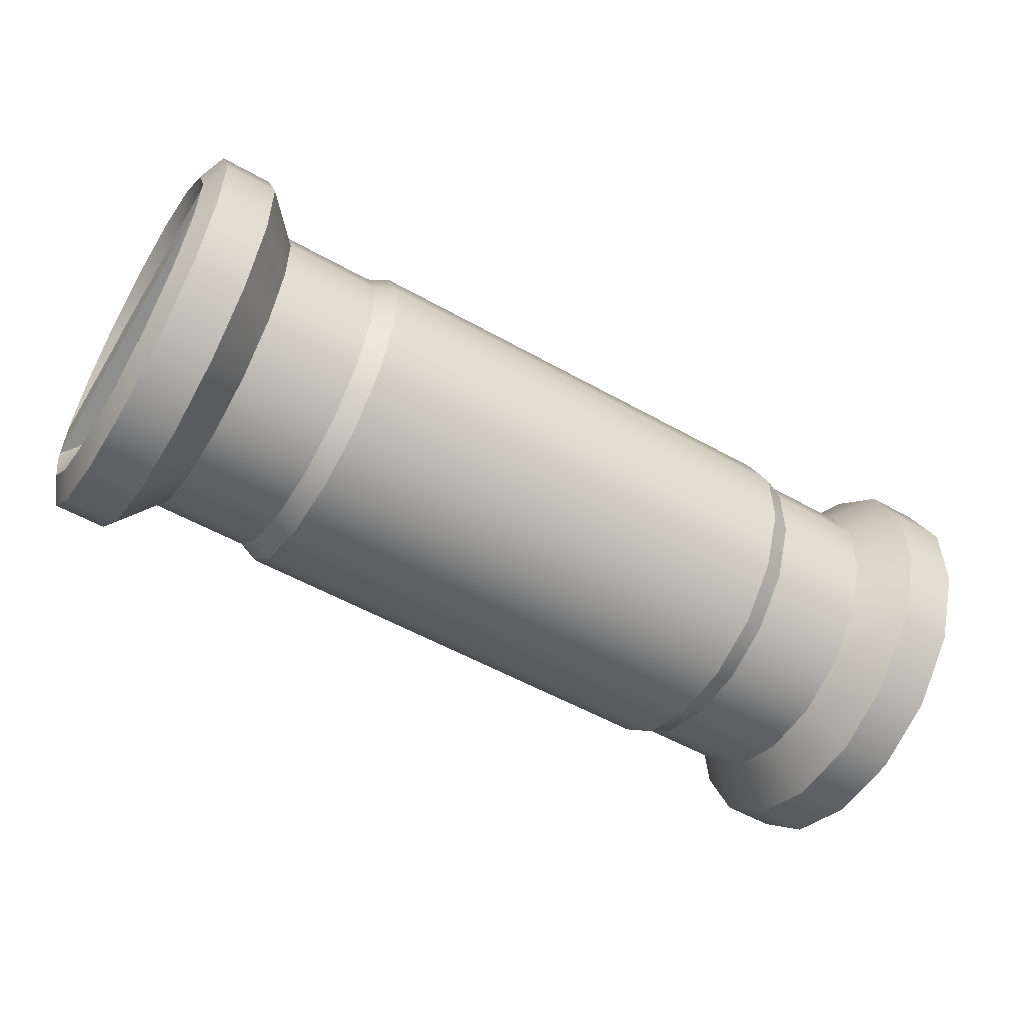
<metadata>
{"format":"obj","ext":"obj","renderer":"f3d","projection":"perspective","resolution":1024,"background":"white","views":[{"elev":-53.9,"azim":149.0,"up":"+Z"}]}
</metadata>
<code>
v 2.099 -0.8061 -0.1791
v 2.099 0.8292 -0.1791
v 2.212 0.8039 -0.1086
v 2.212 -0.8039 -0.1086
v 2.212 -0.8039 -0.1086
v 2.212 0.8039 -0.1086
v 2.212 0.8039 0.1086
v 2.212 -0.8039 0.1086
v 2.212 -0.8039 0.1086
v 2.212 0.8039 0.1086
v 2.099 0.8292 0.1791
v 2.099 -0.8061 0.1791
v -1.896 -0.1864 -0.937
v -2.15 -0.1864 -0.937
v -2.15 0.1864 -0.937
v -1.896 0.1864 -0.937
v -1.896 -0.5308 -0.7944
v -2.15 -0.5308 -0.7944
v -2.15 0.5308 -0.7944
v -1.896 0.5308 -0.7944
v -1.896 -0.7944 -0.5308
v -2.15 -0.7944 -0.5308
v -2.15 -0.5308 -0.7944
v -1.896 -0.5308 -0.7944
v -1.896 -0.937 -0.1864
v -2.15 -0.937 -0.1864
v -1.896 -0.7944 0.5308
v -2.15 -0.7944 0.5308
v -2.15 -0.937 0.1864
v -1.896 -0.937 0.1864
v -1.896 -0.5308 0.7944
v -2.15 -0.5308 0.7944
v -2.15 -0.7944 0.5308
v -1.896 -0.7944 0.5308
v -1.896 -0.1864 0.937
v -2.15 -0.1864 0.937
v -1.896 0.1864 0.937
v -2.15 0.1864 0.937
v -1.896 0.5308 0.7944
v -2.15 0.5308 0.7944
v -1.896 0.7944 0.5308
v -2.15 0.7944 0.5308
v -2.15 0.5308 0.7944
v -1.896 0.5308 0.7944
v -1.896 0.937 0.1864
v -2.15 0.937 0.1864
v -1.896 0.937 -0.1864
v -2.15 0.937 -0.1864
v -1.896 0.7944 -0.5308
v -2.15 0.7944 -0.5308
v -1.896 0.5308 -0.7944
v -2.15 0.5308 -0.7944
v -1.703 -0.1458 -0.7332
v -1.896 -0.1864 -0.937
v -1.896 0.1864 -0.937
v -1.703 0.1458 -0.7332
v -1.703 -0.4153 -0.6215
v -1.896 -0.5308 -0.7944
v -1.896 0.5308 -0.7944
v -1.703 0.4153 -0.6215
v -1.703 -0.6215 -0.4153
v -1.896 -0.7944 -0.5308
v -1.896 -0.5308 -0.7944
v -1.703 -0.4153 -0.6215
v -1.703 -0.7332 -0.1458
v -1.896 -0.937 -0.1864
v -1.896 -0.7944 -0.5308
v -1.703 -0.6215 -0.4153
v -1.703 -0.7332 0.1458
v -1.896 -0.937 0.1864
v -1.703 -0.6215 0.4153
v -1.896 -0.7944 0.5308
v -1.703 -0.4153 0.6215
v -1.896 -0.5308 0.7944
v -1.896 -0.7944 0.5308
v -1.703 -0.6215 0.4153
v -1.703 -0.1458 0.7332
v -1.896 -0.1864 0.937
v -1.896 -0.5308 0.7944
v -1.703 -0.4153 0.6215
v -1.703 0.1458 0.7332
v -1.896 0.1864 0.937
v -1.703 0.4153 0.6215
v -1.896 0.5308 0.7944
v -1.703 0.6215 0.4153
v -1.896 0.7944 0.5308
v -1.896 0.5308 0.7944
v -1.703 0.4153 0.6215
v -1.703 0.7332 0.1458
v -1.896 0.937 0.1864
v -1.896 0.7944 0.5308
v -1.703 0.6215 0.4153
v -1.703 0.7332 -0.1458
v -1.896 0.937 -0.1864
v -1.703 0.6215 -0.4153
v -1.896 0.7944 -0.5308
v -1.703 0.4153 -0.6215
v -1.896 0.5308 -0.7944
v -1.896 0.7944 -0.5308
v -1.703 0.6215 -0.4153
v -1.234 -0.6215 -0.4153
v -1.703 -0.6215 -0.4153
v -1.703 -0.4153 -0.6215
v -1.234 -0.4153 -0.6215
v -1.234 -0.7332 -0.1458
v -1.703 -0.7332 -0.1458
v -1.703 -0.7332 0.1458
v -1.234 -0.7332 0.1458
v -1.234 -0.6215 0.4153
v -1.703 -0.6215 0.4153
v -1.234 -0.4153 0.6215
v -1.703 -0.4153 0.6215
v -1.703 -0.6215 0.4153
v -1.234 -0.6215 0.4153
v -1.234 -0.1458 0.7332
v -1.703 -0.1458 0.7332
v -1.234 0.1458 0.7332
v -1.703 0.1458 0.7332
v -1.234 0.4153 0.6215
v -1.703 0.4153 0.6215
v -1.234 0.6215 0.4153
v -1.703 0.6215 0.4153
v -1.703 0.4153 0.6215
v -1.234 0.4153 0.6215
v -1.234 0.7332 0.1458
v -1.703 0.7332 0.1458
v -1.234 0.7332 -0.1458
v -1.703 0.7332 -0.1458
v -1.234 0.6215 -0.4153
v -1.703 0.6215 -0.4153
v -1.234 0.4153 -0.6215
v -1.703 0.4153 -0.6215
v -1.234 0.1458 -0.7332
v -1.703 0.1458 -0.7332
v -1.703 0.4153 -0.6215
v -1.234 0.4153 -0.6215
v -1.234 -0.1458 -0.7332
v -1.703 -0.1458 -0.7332
v -1.234 -0.4153 -0.6215
v -1.703 -0.4153 -0.6215
v -1.234 -0.4153 -0.6215
v -1.132 -0.4415 -0.6608
v -1.132 -0.6608 -0.4415
v -1.234 -0.6215 -0.4153
v -1.132 -0.7794 -0.155
v -1.234 -0.7332 -0.1458
v -1.132 -0.7794 0.155
v -1.234 -0.7332 0.1458
v -1.132 -0.6608 0.4415
v -1.234 -0.6215 0.4153
v -1.234 -0.6215 0.4153
v -1.132 -0.6608 0.4415
v -1.132 -0.4415 0.6608
v -1.234 -0.4153 0.6215
v -1.132 -0.155 0.7795
v -1.234 -0.1458 0.7332
v -1.132 0.155 0.7795
v -1.234 0.1458 0.7332
v -1.132 0.4415 0.6608
v -1.234 0.4153 0.6215
v -1.234 0.4153 0.6215
v -1.132 0.4415 0.6608
v -1.132 0.6608 0.4415
v -1.234 0.6215 0.4153
v -1.132 0.7794 0.155
v -1.234 0.7332 0.1458
v -1.132 0.7794 -0.155
v -1.234 0.7332 -0.1458
v -1.132 0.6608 -0.4415
v -1.234 0.6215 -0.4153
v -1.132 0.4415 -0.6608
v -1.234 0.4153 -0.6215
v -1.234 0.4153 -0.6215
v -1.132 0.4415 -0.6608
v -1.132 0.155 -0.7794
v -1.234 0.1458 -0.7332
v -1.132 -0.155 -0.7794
v -1.234 -0.1458 -0.7332
v -1.132 -0.4415 -0.6608
v -1.234 -0.4153 -0.6215
v -2.15 0.937 0.1864
v -2.212 0.8039 0.1599
v -2.212 0.6816 0.4554
v -2.15 0.7944 0.5308
v -2.212 0.4554 0.6816
v -2.15 0.5308 0.7944
v -2.212 0.1599 0.8039
v -2.15 0.1864 0.937
v -2.212 -0.1599 0.8039
v -2.15 -0.1864 0.937
v -2.212 -0.4554 0.6816
v -2.15 -0.5308 0.7944
v -2.212 -0.6816 0.4554
v -2.15 -0.7944 0.5308
v -2.212 -0.8039 0.1599
v -2.15 -0.937 0.1864
v -2.15 0.937 -0.1864
v -2.15 -0.937 -0.1864
v -2.212 -0.8039 -0.1599
v -2.212 -0.6816 -0.4554
v -2.15 -0.7944 -0.5308
v -2.212 -0.4554 -0.6816
v -2.15 -0.5308 -0.7944
v -2.212 -0.1599 -0.8039
v -2.15 -0.1864 -0.937
v -2.212 0.1599 -0.8039
v -2.15 0.1864 -0.937
v -2.212 0.4554 -0.6816
v -2.15 0.5308 -0.7944
v -2.212 0.6816 -0.4554
v -2.15 0.7944 -0.5308
v -2.212 0.8039 -0.1599
v -2.212 0.8039 0.1599
v -2.099 0.5878 0.1169
v -2.099 0.4983 0.3329
v -2.212 0.6816 0.4554
v -2.099 0.3329 0.4983
v -2.212 0.4554 0.6816
v -2.099 0.1169 0.5878
v -2.212 0.1599 0.8039
v -2.099 -0.1169 0.5878
v -2.212 -0.1599 0.8039
v -2.099 -0.3329 0.4983
v -2.212 -0.4554 0.6816
v -2.099 -0.4983 0.3329
v -2.212 -0.6816 0.4554
v -2.099 -0.5878 0.1169
v -2.212 -0.8039 0.1599
v -2.212 0.8039 -0.1599
v -2.212 -0.8039 -0.1599
v -2.099 -0.5878 -0.1169
v -2.099 -0.4983 -0.3329
v -2.212 -0.6816 -0.4554
v -2.099 -0.3329 -0.4983
v -2.212 -0.4554 -0.6816
v -2.099 -0.1169 -0.5878
v -2.212 -0.1599 -0.8039
v -2.099 0.1169 -0.5878
v -2.212 0.1599 -0.8039
v -2.099 0.3329 -0.4983
v -2.212 0.4554 -0.6816
v -2.099 0.4983 -0.3329
v -2.212 0.6816 -0.4554
v -2.099 0.5878 -0.1169
v -1.896 -0.937 -0.1864
v -1.896 -0.937 0.1864
v -2.15 -0.937 0.1864
v -2.15 -0.937 -0.1864
v -2.099 0.4983 0.3329
v -2.099 0.5878 0.1169
v -2.099 4.578e-07 9.766e-06
v -2.099 0.3329 0.4983
v -2.099 0.1169 0.5878
v -2.099 -0.1169 0.5878
v -2.099 -0.3329 0.4983
v -2.099 -0.4983 0.3329
v -2.099 -0.5878 0.1169
v -2.099 -0.5878 -0.1169
v -2.099 -0.4983 -0.3329
v -2.099 -0.3329 -0.4983
v -2.099 -0.1169 -0.5878
v -2.099 0.1169 -0.5878
v -2.099 0.3329 -0.4983
v -2.099 0.4983 -0.3329
v -2.099 0.5878 -0.1169
v -1.132 0.7794 0.155
v -1.132 0.6608 0.4415
v 1.132 0.6608 0.4415
v 1.132 0.7794 0.155
v 1.132 0.4415 0.6608
v -1.132 0.4415 0.6608
v -1.132 0.7794 -0.155
v 1.132 0.7794 -0.155
v -1.132 0.6608 -0.4415
v 1.132 0.6608 -0.4415
v -1.132 0.4415 -0.6608
v 1.132 0.4415 -0.6608
v -1.132 0.4415 0.6608
v -1.132 0.155 0.7795
v 1.132 0.155 0.7795
v 1.132 0.4415 0.6608
v 1.132 -0.155 0.7795
v -1.132 -0.155 0.7795
v 1.132 -0.4415 0.6608
v -1.132 -0.4415 0.6608
v 1.132 -0.6608 0.4415
v -1.132 -0.6608 0.4415
v -1.132 -0.6608 0.4415
v -1.132 -0.7794 0.155
v 1.132 -0.7794 0.155
v 1.132 -0.6608 0.4415
v 1.132 -0.7794 -0.155
v -1.132 -0.7794 -0.155
v 1.132 -0.6608 -0.4415
v -1.132 -0.6608 -0.4415
v 1.132 -0.4415 -0.6608
v -1.132 -0.4415 -0.6608
v -1.132 -0.4415 -0.6608
v -1.132 -0.155 -0.7794
v 1.132 -0.155 -0.7794
v 1.132 -0.4415 -0.6608
v 1.132 0.155 -0.7794
v -1.132 0.155 -0.7794
v 1.132 0.4415 -0.6608
v -1.132 0.4415 -0.6608
v 1.896 -0.1864 -0.937
v 1.896 0.1864 -0.937
v 2.15 0.1864 -0.937
v 2.15 -0.1864 -0.937
v 1.896 -0.5308 -0.7944
v 2.15 -0.5308 -0.7944
v 2.15 0.5308 -0.7944
v 1.896 0.5308 -0.7944
v 1.896 -0.7944 -0.5308
v 1.896 -0.5308 -0.7944
v 2.15 -0.5308 -0.7944
v 2.15 -0.7944 -0.5308
v 1.896 -0.937 -0.1864
v 2.15 -0.937 -0.1864
v 1.896 -0.7944 0.5308
v 1.896 -0.937 0.1864
v 2.15 -0.937 0.1864
v 2.15 -0.7944 0.5308
v 1.896 -0.5308 0.7944
v 1.896 -0.7944 0.5308
v 2.15 -0.7944 0.5308
v 2.15 -0.5308 0.7944
v 1.896 -0.1864 0.937
v 2.15 -0.1864 0.937
v 1.896 0.1864 0.937
v 2.15 0.1864 0.937
v 1.896 0.5308 0.7944
v 2.15 0.5308 0.7944
v 1.896 0.7944 0.5308
v 1.896 0.5308 0.7944
v 2.15 0.5308 0.7944
v 2.15 0.7944 0.5308
v 1.896 0.937 0.1864
v 2.15 0.937 0.1864
v 1.896 0.937 -0.1864
v 2.15 0.937 -0.1864
v 1.896 0.7944 -0.5308
v 2.15 0.7944 -0.5308
v 1.896 0.5308 -0.7944
v 2.15 0.5308 -0.7944
v 1.703 -0.1458 -0.7332
v 1.703 0.1458 -0.7332
v 1.896 0.1864 -0.937
v 1.896 -0.1864 -0.937
v 1.703 -0.4153 -0.6215
v 1.896 -0.5308 -0.7944
v 1.896 0.5308 -0.7944
v 1.703 0.4153 -0.6215
v 1.703 -0.6215 -0.4153
v 1.703 -0.4153 -0.6215
v 1.896 -0.5308 -0.7944
v 1.896 -0.7944 -0.5308
v 1.703 -0.7332 -0.1458
v 1.703 -0.6215 -0.4153
v 1.896 -0.7944 -0.5308
v 1.896 -0.937 -0.1864
v 1.703 -0.7332 0.1458
v 1.896 -0.937 0.1864
v 1.703 -0.6215 0.4153
v 1.896 -0.7944 0.5308
v 1.703 -0.4153 0.6215
v 1.703 -0.6215 0.4153
v 1.896 -0.7944 0.5308
v 1.896 -0.5308 0.7944
v 1.703 -0.1458 0.7332
v 1.703 -0.4153 0.6215
v 1.896 -0.5308 0.7944
v 1.896 -0.1864 0.937
v 1.703 0.1458 0.7332
v 1.896 0.1864 0.937
v 1.703 0.4153 0.6215
v 1.896 0.5308 0.7944
v 1.703 0.6215 0.4153
v 1.703 0.4153 0.6215
v 1.896 0.5308 0.7944
v 1.896 0.7944 0.5308
v 1.703 0.7332 0.1458
v 1.703 0.6215 0.4153
v 1.896 0.7944 0.5308
v 1.896 0.937 0.1864
v 1.703 0.7332 -0.1458
v 1.896 0.937 -0.1864
v 1.703 0.6215 -0.4153
v 1.896 0.7944 -0.5308
v 1.703 0.4153 -0.6215
v 1.703 0.6215 -0.4153
v 1.896 0.7944 -0.5308
v 1.896 0.5308 -0.7944
v 1.234 -0.6215 -0.4153
v 1.234 -0.4153 -0.6215
v 1.703 -0.4153 -0.6215
v 1.703 -0.6215 -0.4153
v 1.234 -0.7332 -0.1458
v 1.703 -0.7332 -0.1458
v 1.703 -0.7332 0.1458
v 1.234 -0.7332 0.1458
v 1.234 -0.6215 0.4153
v 1.703 -0.6215 0.4153
v 1.234 -0.4153 0.6215
v 1.234 -0.6215 0.4153
v 1.703 -0.6215 0.4153
v 1.703 -0.4153 0.6215
v 1.234 -0.1458 0.7332
v 1.703 -0.1458 0.7332
v 1.234 0.1458 0.7332
v 1.703 0.1458 0.7332
v 1.234 0.4153 0.6215
v 1.703 0.4153 0.6215
v 1.234 0.6215 0.4153
v 1.234 0.4153 0.6215
v 1.703 0.4153 0.6215
v 1.703 0.6215 0.4153
v 1.234 0.7332 0.1458
v 1.703 0.7332 0.1458
v 1.234 0.7332 -0.1458
v 1.703 0.7332 -0.1458
v 1.234 0.6215 -0.4153
v 1.703 0.6215 -0.4153
v 1.234 0.4153 -0.6215
v 1.703 0.4153 -0.6215
v 1.234 0.1458 -0.7332
v 1.234 0.4153 -0.6215
v 1.703 0.4153 -0.6215
v 1.703 0.1458 -0.7332
v 1.234 -0.1458 -0.7332
v 1.703 -0.1458 -0.7332
v 1.234 -0.4153 -0.6215
v 1.703 -0.4153 -0.6215
v 1.234 -0.4153 -0.6215
v 1.234 -0.6215 -0.4153
v 1.132 -0.6608 -0.4415
v 1.132 -0.4415 -0.6608
v 1.132 -0.7794 -0.155
v 1.234 -0.7332 -0.1458
v 1.132 -0.7794 0.155
v 1.234 -0.7332 0.1458
v 1.132 -0.6608 0.4415
v 1.234 -0.6215 0.4153
v 1.234 -0.6215 0.4153
v 1.234 -0.4153 0.6215
v 1.132 -0.4415 0.6608
v 1.132 -0.6608 0.4415
v 1.132 -0.155 0.7795
v 1.234 -0.1458 0.7332
v 1.132 0.155 0.7795
v 1.234 0.1458 0.7332
v 1.132 0.4415 0.6608
v 1.234 0.4153 0.6215
v 1.234 0.4153 0.6215
v 1.234 0.6215 0.4153
v 1.132 0.6608 0.4415
v 1.132 0.4415 0.6608
v 1.132 0.7794 0.155
v 1.234 0.7332 0.1458
v 1.132 0.7794 -0.155
v 1.234 0.7332 -0.1458
v 1.132 0.6608 -0.4415
v 1.234 0.6215 -0.4153
v 1.132 0.4415 -0.6608
v 1.234 0.4153 -0.6215
v 1.234 0.4153 -0.6215
v 1.234 0.1458 -0.7332
v 1.132 0.155 -0.7794
v 1.132 0.4415 -0.6608
v 1.132 -0.155 -0.7794
v 1.234 -0.1458 -0.7332
v 1.132 -0.4415 -0.6608
v 1.234 -0.4153 -0.6215
v 2.15 0.937 0.1864
v 2.15 0.7944 0.5308
v 2.212 0.6816 0.4554
v 2.212 0.8039 0.1599
v 2.212 0.4554 0.6816
v 2.15 0.5308 0.7944
v 2.212 0.1599 0.8039
v 2.15 0.1864 0.937
v 2.212 -0.1599 0.8039
v 2.15 -0.1864 0.937
v 2.212 -0.4554 0.6816
v 2.15 -0.5308 0.7944
v 2.212 -0.6816 0.4554
v 2.15 -0.7944 0.5308
v 2.212 -0.8039 0.1599
v 2.15 -0.937 0.1864
v 2.15 0.937 -0.1864
v 2.212 0.8039 -0.1599
v 2.15 0.7944 -0.5308
v 2.212 0.6816 -0.4554
v 2.15 0.5308 -0.7944
v 2.212 0.4554 -0.6816
v 2.15 0.1864 -0.937
v 2.212 0.1599 -0.8039
v 2.15 -0.1864 -0.937
v 2.212 -0.1599 -0.8039
v 2.15 -0.5308 -0.7944
v 2.212 -0.4554 -0.6816
v 2.15 -0.7944 -0.5308
v 2.212 -0.6816 -0.4554
v 2.15 -0.937 -0.1864
v 2.212 -0.8039 -0.1599
v 2.212 0.8039 0.1599
v 2.212 0.6816 0.4554
v 2.099 0.4983 0.3329
v 2.099 0.5878 0.1169
v 2.099 0.3329 0.4983
v 2.212 0.4554 0.6816
v 2.099 0.1169 0.5878
v 2.212 0.1599 0.8039
v 2.099 -0.1169 0.5878
v 2.212 -0.1599 0.8039
v 2.099 -0.3329 0.4983
v 2.212 -0.4554 0.6816
v 2.099 -0.4983 0.3329
v 2.212 -0.6816 0.4554
v 2.099 -0.5878 0.1169
v 2.212 -0.8039 0.1599
v 2.212 0.8039 -0.1599
v 2.099 0.5878 -0.1169
v 2.212 0.6816 -0.4554
v 2.099 0.4983 -0.3329
v 2.212 0.4554 -0.6816
v 2.099 0.3329 -0.4983
v 2.212 0.1599 -0.8039
v 2.099 0.1169 -0.5878
v 2.212 -0.1599 -0.8039
v 2.099 -0.1169 -0.5878
v 2.212 -0.4554 -0.6816
v 2.099 -0.3329 -0.4983
v 2.212 -0.6816 -0.4554
v 2.099 -0.4983 -0.3329
v 2.212 -0.8039 -0.1599
v 2.099 -0.5878 -0.1169
v 1.896 -0.937 -0.1864
v 2.15 -0.937 -0.1864
v 2.15 -0.937 0.1864
v 1.896 -0.937 0.1864
v 2.099 0.4983 0.3329
v 2.099 4.578e-07 9.766e-06
v 2.099 0.5878 0.1169
v 2.099 0.3329 0.4983
v 2.099 0.1169 0.5878
v 2.099 -0.1169 0.5878
v 2.099 -0.3329 0.4983
v 2.099 -0.4983 0.3329
v 2.099 -0.5878 0.1169
v 2.099 -0.5878 -0.1169
v 2.099 -0.4983 -0.3329
v 2.099 -0.3329 -0.4983
v 2.099 -0.1169 -0.5878
v 2.099 0.1169 -0.5878
v 2.099 0.3329 -0.4983
v 2.099 0.4983 -0.3329
v 2.099 0.5878 -0.1169
v -2.099 -0.8061 -0.1791
v -2.212 -0.8039 -0.1086
v -2.212 0.8039 -0.1086
v -2.099 0.8292 -0.1791
v -2.212 -0.8039 -0.1086
v -2.212 -0.8039 0.1086
v -2.212 0.8039 0.1086
v -2.212 0.8039 -0.1086
v -2.212 -0.8039 0.1086
v -2.099 -0.8061 0.1791
v -2.099 0.8292 0.1791
v -2.212 0.8039 0.1086
g wheelTopRight
f 1 2 3
f 1 3 4
f 5 6 7
f 5 7 8
f 9 10 11
f 9 11 12
f 13 14 15
f 13 15 16
f 17 14 13
f 17 18 14
f 16 15 19
f 16 19 20
f 21 22 23
f 21 23 24
f 25 22 21
f 25 26 22
f 27 28 29
f 27 29 30
f 31 32 33
f 31 33 34
f 35 32 31
f 35 36 32
f 37 36 35
f 37 38 36
f 39 38 37
f 39 40 38
f 41 42 43
f 41 43 44
f 45 42 41
f 45 46 42
f 47 46 45
f 47 48 46
f 49 48 47
f 49 50 48
f 51 50 49
f 51 52 50
f 53 54 55
f 53 55 56
f 57 54 53
f 57 58 54
f 56 55 59
f 56 59 60
f 61 62 63
f 61 63 64
f 65 66 67
f 65 67 68
f 66 65 69
f 66 69 70
f 71 70 69
f 71 72 70
f 73 74 75
f 73 75 76
f 77 78 79
f 77 79 80
f 81 78 77
f 81 82 78
f 83 82 81
f 83 84 82
f 85 86 87
f 85 87 88
f 89 90 91
f 89 91 92
f 93 90 89
f 93 94 90
f 95 94 93
f 95 96 94
f 97 98 99
f 97 99 100
f 101 102 103
f 101 103 104
f 105 102 101
f 105 106 102
f 107 106 105
f 107 105 108
f 109 107 108
f 109 110 107
f 111 112 113
f 111 113 114
f 115 112 111
f 115 116 112
f 117 116 115
f 117 118 116
f 119 118 117
f 119 120 118
f 121 122 123
f 121 123 124
f 125 122 121
f 125 126 122
f 127 126 125
f 127 128 126
f 129 128 127
f 129 130 128
f 131 130 129
f 131 132 130
f 133 134 135
f 133 135 136
f 137 134 133
f 137 138 134
f 139 138 137
f 139 140 138
f 141 142 143
f 141 143 144
f 145 144 143
f 145 146 144
f 146 145 147
f 146 147 148
f 149 148 147
f 149 150 148
f 151 152 153
f 151 153 154
f 154 153 155
f 154 155 156
f 156 155 157
f 156 157 158
f 158 157 159
f 158 159 160
f 161 162 163
f 161 163 164
f 164 163 165
f 164 165 166
f 166 165 167
f 166 167 168
f 168 167 169
f 168 169 170
f 170 169 171
f 170 171 172
f 173 174 175
f 173 175 176
f 176 175 177
f 176 177 178
f 178 177 179
f 178 179 180
f 181 182 183
f 181 183 184
f 184 183 185
f 184 185 186
f 186 185 187
f 186 187 188
f 188 187 189
f 188 189 190
f 190 189 191
f 190 191 192
f 192 191 193
f 192 193 194
f 194 193 195
f 194 195 196
f 197 182 181
f 198 196 195
f 198 195 199
f 198 199 200
f 198 200 201
f 201 200 202
f 201 202 203
f 203 202 204
f 203 204 205
f 205 204 206
f 205 206 207
f 207 206 208
f 207 208 209
f 209 208 210
f 209 210 211
f 211 210 212
f 211 212 197
f 197 212 182
f 213 214 215
f 213 215 216
f 216 215 217
f 216 217 218
f 218 217 219
f 218 219 220
f 220 219 221
f 220 221 222
f 222 221 223
f 222 223 224
f 224 223 225
f 224 225 226
f 226 225 227
f 226 227 228
f 229 214 213
f 227 230 228
f 227 231 230
f 230 231 232
f 230 232 233
f 233 232 234
f 233 234 235
f 235 234 236
f 235 236 237
f 237 236 238
f 237 238 239
f 239 238 240
f 239 240 241
f 241 240 242
f 241 242 243
f 243 242 244
f 243 244 229
f 229 244 214
f 245 246 247
f 245 247 248
f 249 250 251
f 252 249 251
f 253 252 251
f 254 253 251
f 255 254 251
f 256 255 251
f 251 257 256
f 258 257 251
f 251 259 258
f 260 259 251
f 261 260 251
f 262 261 251
f 263 262 251
f 264 263 251
f 265 264 251
f 251 250 265
f 266 267 268
f 266 268 269
f 267 270 268
f 267 271 270
f 272 266 269
f 272 269 273
f 274 272 273
f 274 273 275
f 276 274 275
f 276 275 277
f 278 279 280
f 278 280 281
f 279 282 280
f 279 283 282
f 283 284 282
f 283 285 284
f 285 286 284
f 285 287 286
f 288 289 290
f 288 290 291
f 289 292 290
f 289 293 292
f 293 294 292
f 293 295 294
f 295 296 294
f 295 297 296
f 298 299 300
f 298 300 301
f 299 302 300
f 299 303 302
f 303 304 302
f 303 305 304
f 306 307 308
f 306 308 309
f 310 306 309
f 310 309 311
f 307 312 308
f 307 313 312
f 314 315 316
f 314 316 317
f 318 314 317
f 318 317 319
f 320 321 322
f 320 322 323
f 324 325 326
f 324 326 327
f 328 324 327
f 328 327 329
f 330 328 329
f 330 329 331
f 332 330 331
f 332 331 333
f 334 335 336
f 334 336 337
f 338 334 337
f 338 337 339
f 340 338 339
f 340 339 341
f 342 340 341
f 342 341 343
f 344 342 343
f 344 343 345
f 346 347 348
f 346 348 349
f 350 346 349
f 350 349 351
f 347 352 348
f 347 353 352
f 354 355 356
f 354 356 357
f 358 359 360
f 358 360 361
f 361 362 358
f 361 363 362
f 364 362 363
f 364 363 365
f 366 367 368
f 366 368 369
f 370 371 372
f 370 372 373
f 374 370 373
f 374 373 375
f 376 374 375
f 376 375 377
f 378 379 380
f 378 380 381
f 382 383 384
f 382 384 385
f 386 382 385
f 386 385 387
f 388 386 387
f 388 387 389
f 390 391 392
f 390 392 393
f 394 395 396
f 394 396 397
f 398 394 397
f 398 397 399
f 400 398 399
f 400 401 398
f 402 401 400
f 402 400 403
f 404 405 406
f 404 406 407
f 408 404 407
f 408 407 409
f 410 408 409
f 410 409 411
f 412 410 411
f 412 411 413
f 414 415 416
f 414 416 417
f 418 414 417
f 418 417 419
f 420 418 419
f 420 419 421
f 422 420 421
f 422 421 423
f 424 422 423
f 424 423 425
f 426 427 428
f 426 428 429
f 430 426 429
f 430 429 431
f 432 430 431
f 432 431 433
f 434 435 436
f 434 436 437
f 438 436 435
f 438 435 439
f 439 440 438
f 439 441 440
f 442 440 441
f 442 441 443
f 444 445 446
f 444 446 447
f 445 448 446
f 445 449 448
f 449 450 448
f 449 451 450
f 451 452 450
f 451 453 452
f 454 455 456
f 454 456 457
f 455 458 456
f 455 459 458
f 459 460 458
f 459 461 460
f 461 462 460
f 461 463 462
f 463 464 462
f 463 465 464
f 466 467 468
f 466 468 469
f 467 470 468
f 467 471 470
f 471 472 470
f 471 473 472
f 474 475 476
f 474 476 477
f 475 478 476
f 475 479 478
f 479 480 478
f 479 481 480
f 481 482 480
f 481 483 482
f 483 484 482
f 483 485 484
f 485 486 484
f 485 487 486
f 487 488 486
f 487 489 488
f 490 474 477
f 490 477 491
f 492 490 491
f 492 491 493
f 494 492 493
f 494 493 495
f 496 494 495
f 496 495 497
f 498 496 497
f 498 497 499
f 500 498 499
f 500 499 501
f 502 500 501
f 502 501 503
f 504 502 503
f 504 503 505
f 504 505 488
f 504 488 489
f 506 507 508
f 506 508 509
f 507 510 508
f 507 511 510
f 511 512 510
f 511 513 512
f 513 514 512
f 513 515 514
f 515 516 514
f 515 517 516
f 517 518 516
f 517 519 518
f 519 520 518
f 519 521 520
f 522 506 509
f 522 509 523
f 524 522 523
f 524 523 525
f 526 524 525
f 526 525 527
f 528 526 527
f 528 527 529
f 530 528 529
f 530 529 531
f 532 530 531
f 532 531 533
f 534 532 533
f 534 533 535
f 536 534 535
f 536 535 537
f 520 536 537
f 520 521 536
f 538 539 540
f 538 540 541
f 542 543 544
f 545 543 542
f 546 543 545
f 547 543 546
f 548 543 547
f 549 543 548
f 543 549 550
f 551 543 550
f 543 551 552
f 553 543 552
f 554 543 553
f 555 543 554
f 556 543 555
f 557 543 556
f 558 543 557
f 543 558 544
f 559 560 561
f 559 561 562
f 563 564 565
f 563 565 566
f 567 568 569
f 567 569 570

</code>
